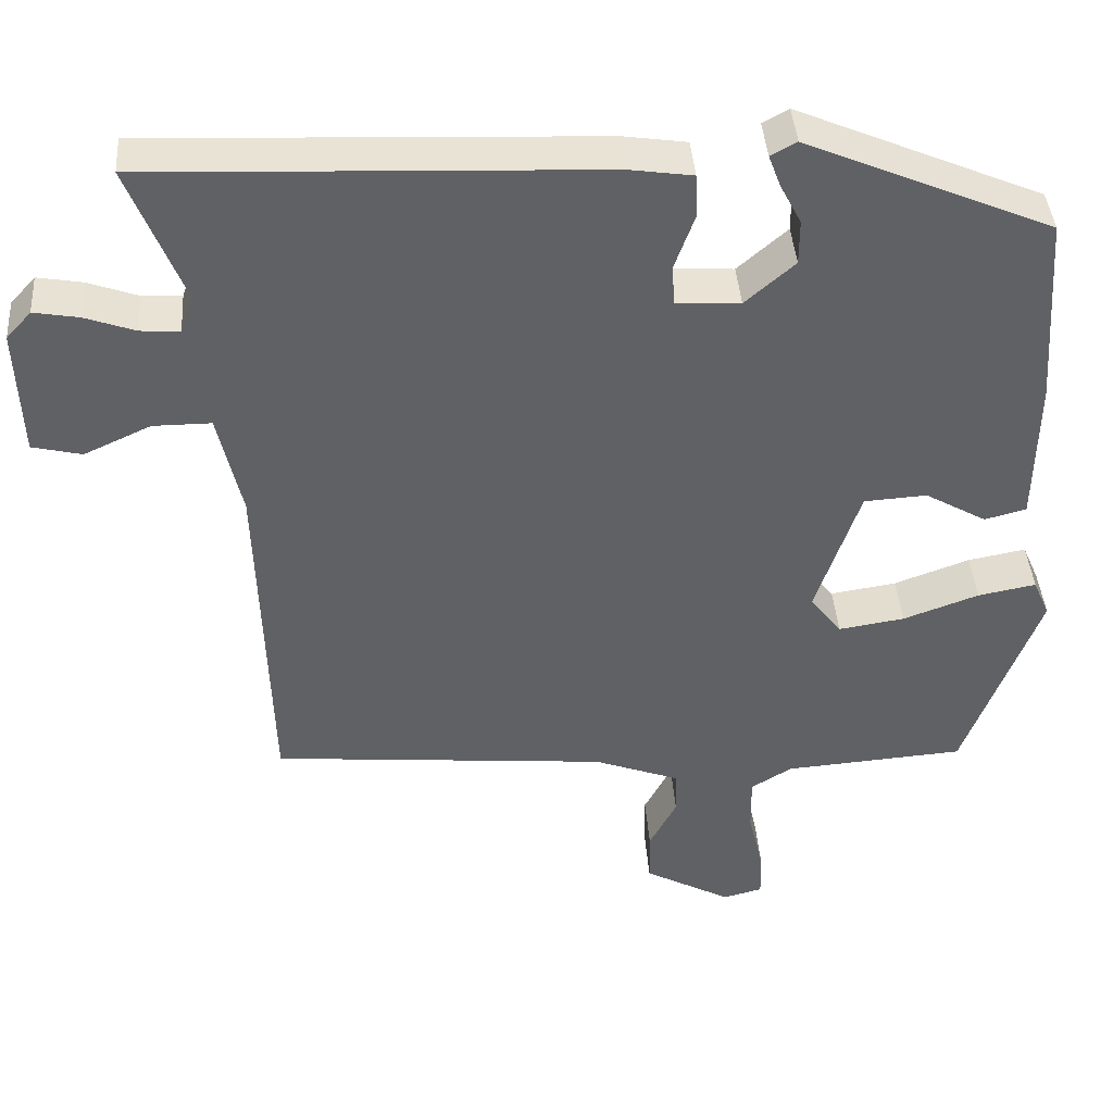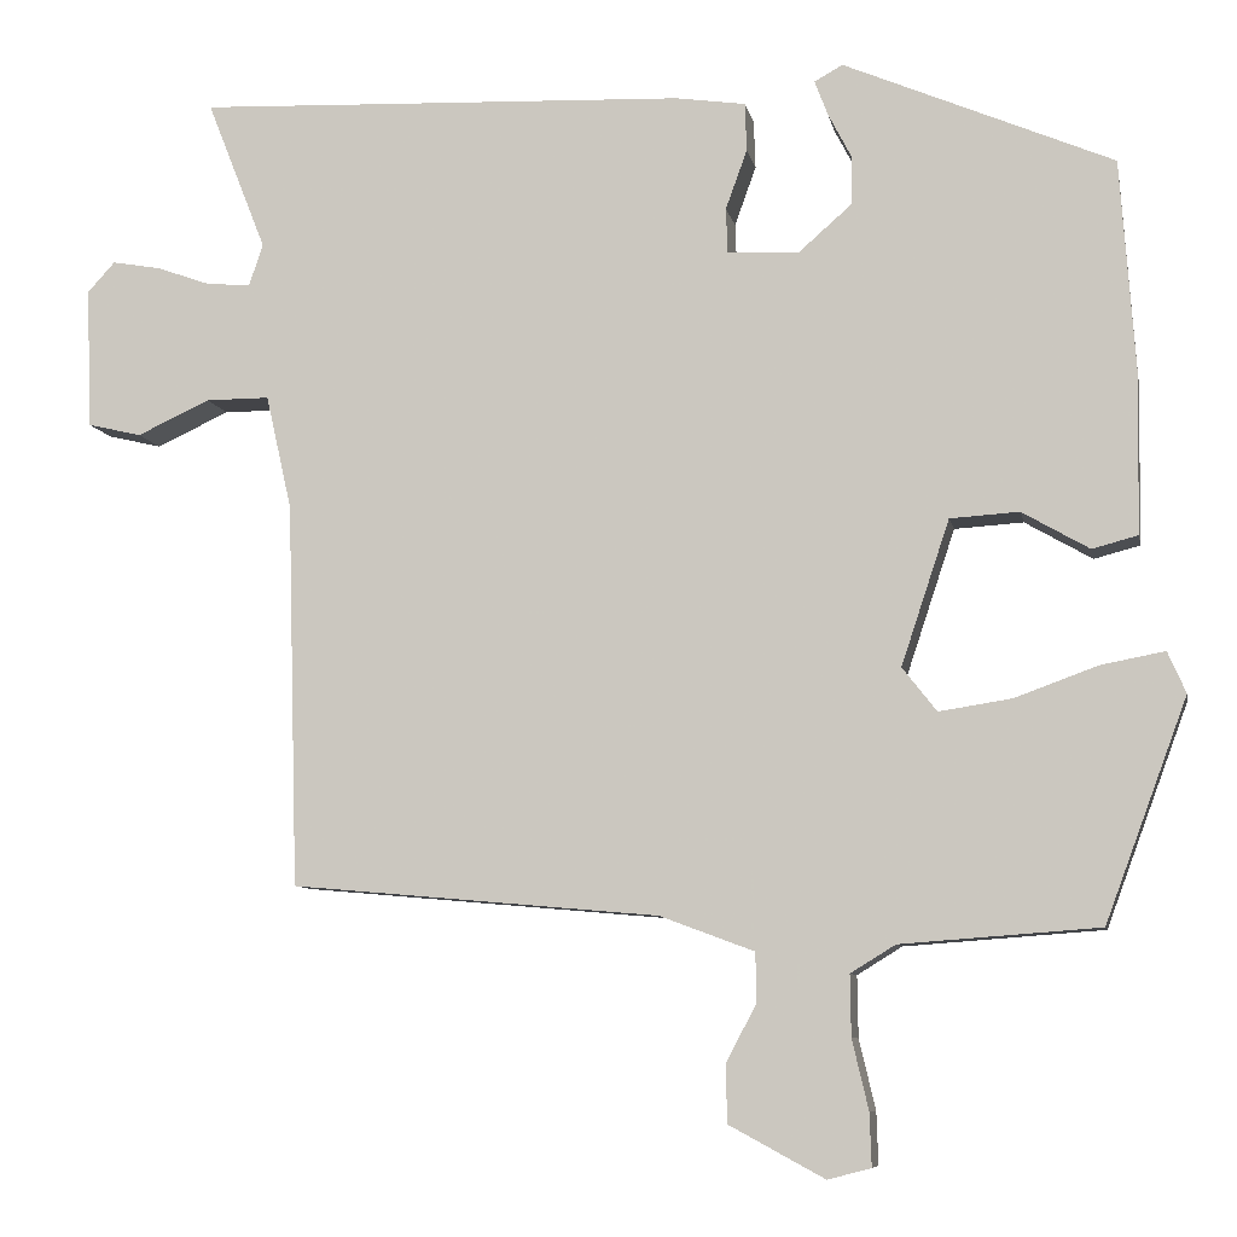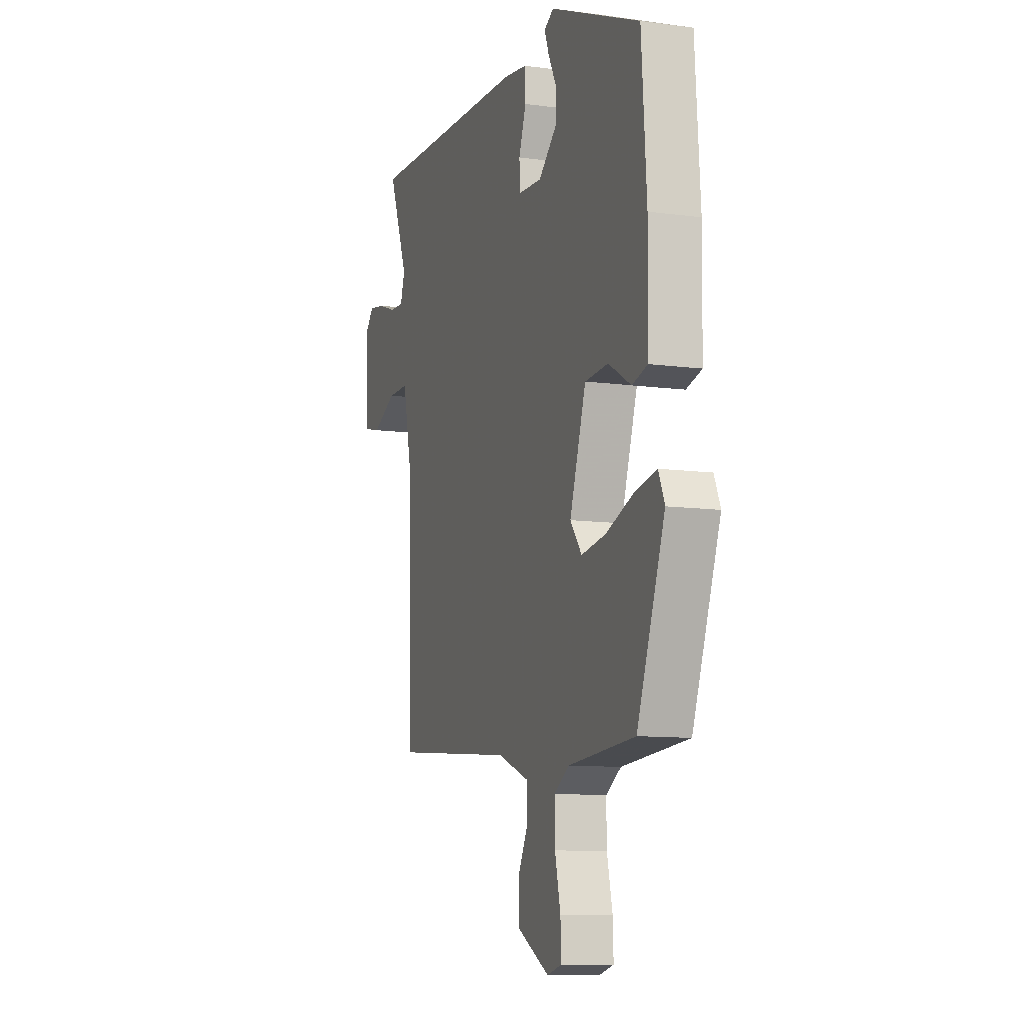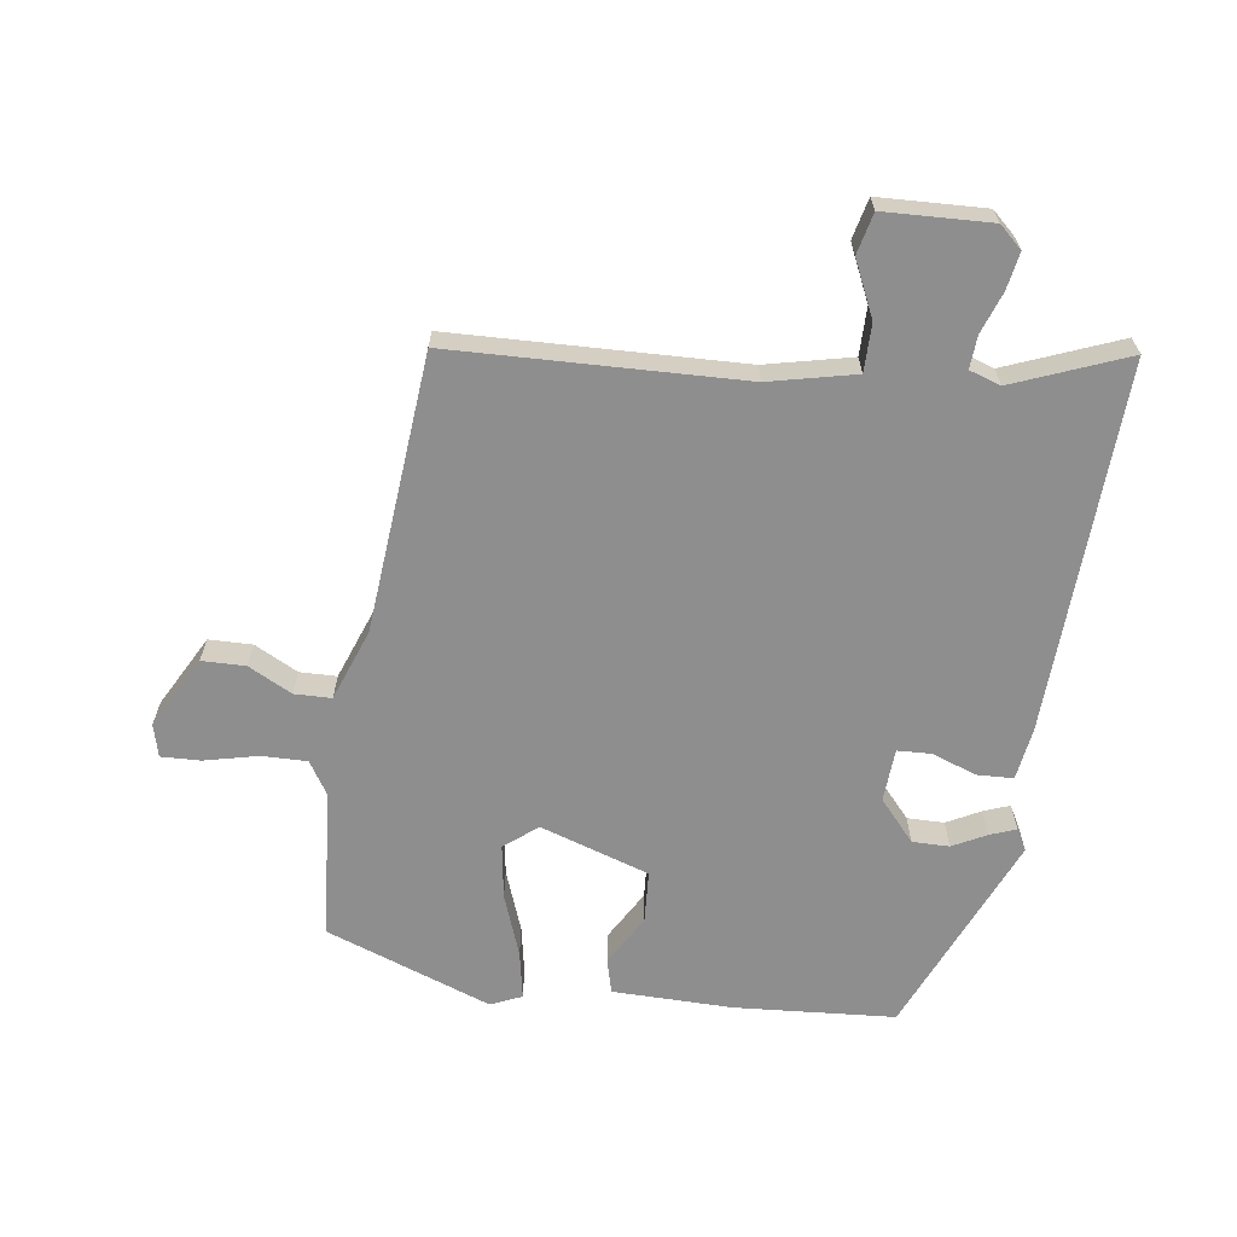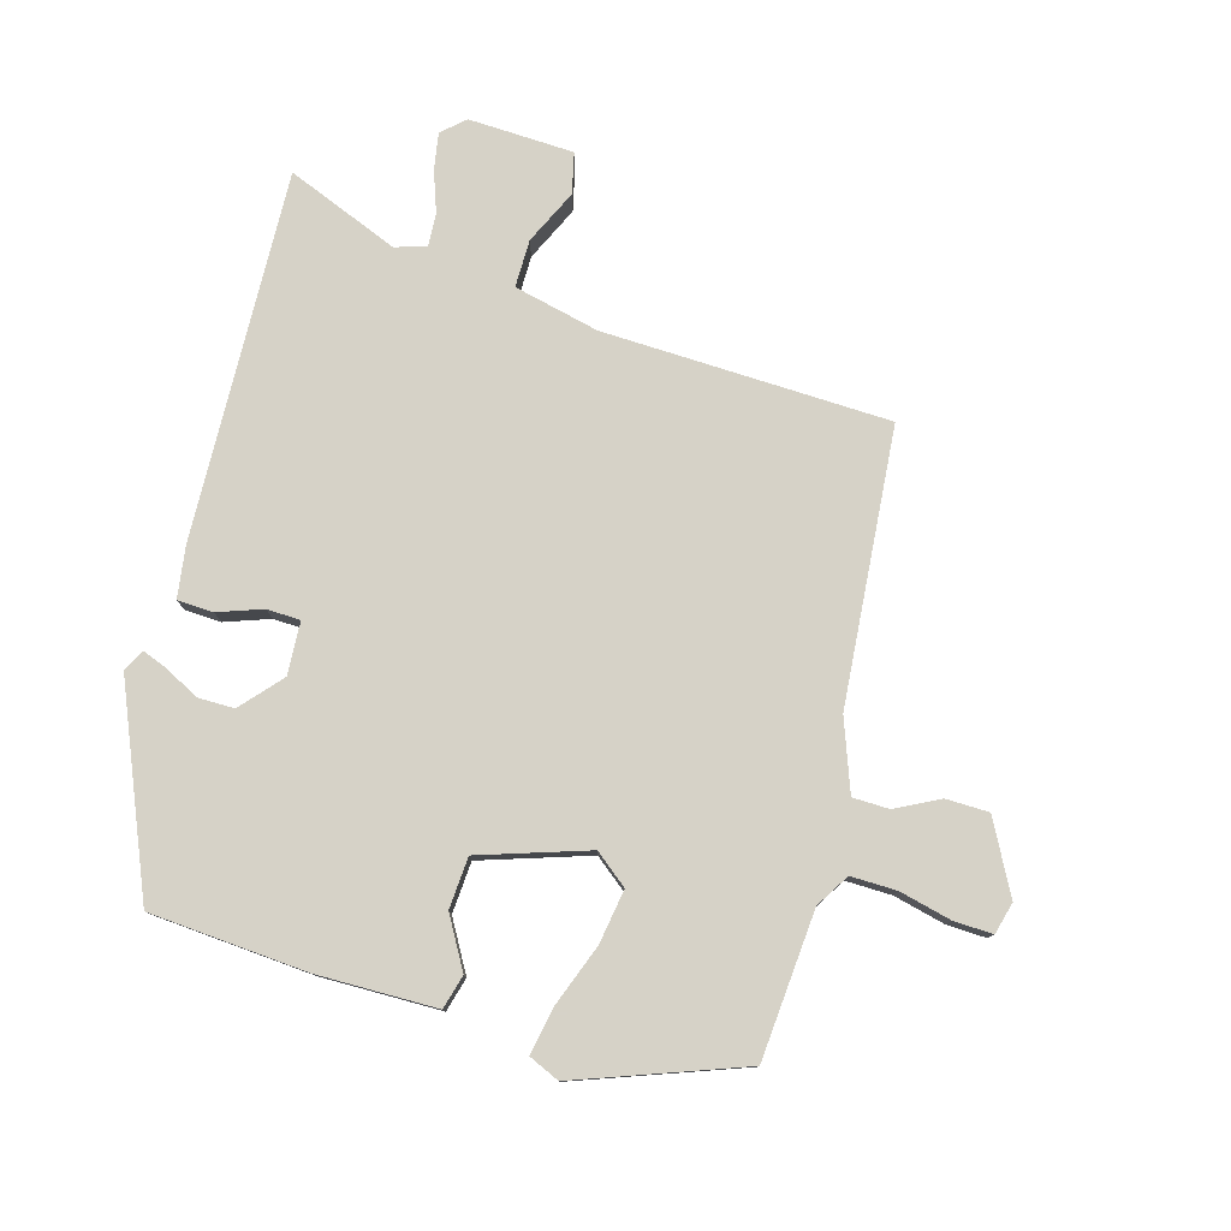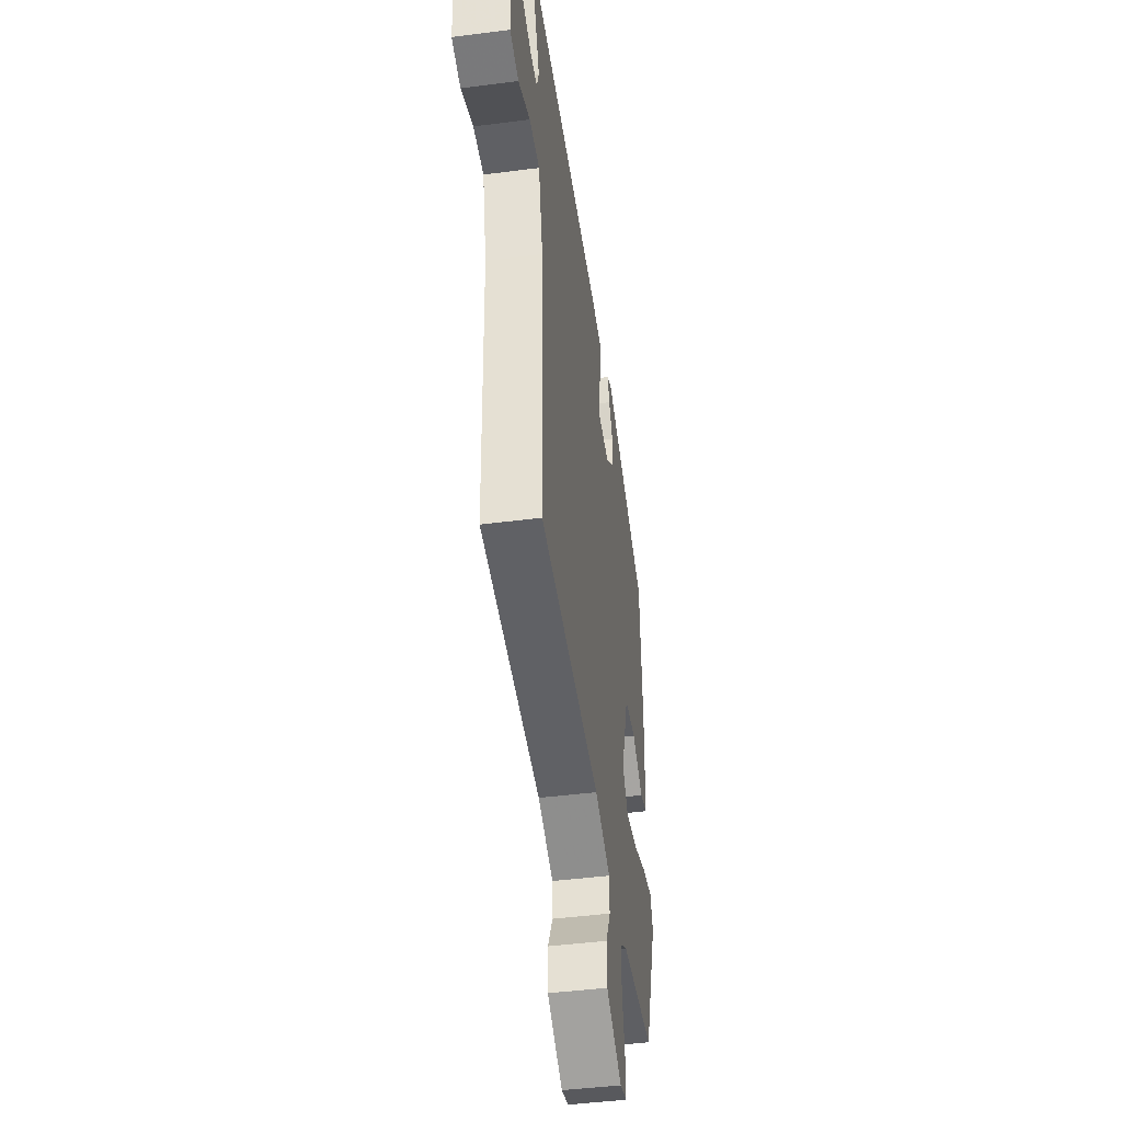
<metadata>
{"format":"obj","ext":"obj","renderer":"f3d","projection":"perspective","resolution":1024,"background":"white","views":[{"elev":41.3,"azim":-4.2,"up":"+Z"},{"elev":-8.2,"azim":11.0,"up":"+Z"},{"elev":-10.3,"azim":71.1,"up":"+Z"},{"elev":-65.0,"azim":-97.9,"up":"+Y"},{"elev":78.5,"azim":106.1,"up":"+Y"},{"elev":-44.9,"azim":-81.5,"up":"+Z"}]}
</metadata>
<code>
v -0.614 0.07 0.505
v -0.403 0.07 0.496
v -0.042 0.07 0.481
v 0.039 0.07 0.469
v 0.041 0.07 0.413
v 0.016 0.07 0.344
v 0.018 0.07 0.292
v 0.1 0.07 0.287
v 0.163 0.07 0.342
v 0.163 0.07 0.399
v 0.136 0.07 0.451
v 0.121 0.07 0.491
v 0.154 0.07 0.509
v 0.466 0.07 0.376
v 0.483 0.07 0.13
v 0.48 0.07 -0.056
v 0.427 0.07 -0.07
v 0.349 0.07 -0.025
v 0.269 0.07 -0.03
v 0.213 0.07 -0.198
v 0.253 0.07 -0.249
v 0.337 0.07 -0.236
v 0.433 0.07 -0.201
v 0.507 0.07 -0.187
v 0.528 0.07 -0.235
v 0.433 0.07 -0.491
v 0.203 0.07 -0.508
v 0.151 0.07 -0.54
v 0.152 0.07 -0.611
v 0.171 0.07 -0.692
v 0.173 0.07 -0.753
v 0.123 0.07 -0.766
v 0.012 0.07 -0.706
v 0.011 0.07 -0.639
v 0.046 0.07 -0.572
v 0.045 0.07 -0.515
v -0.065 0.07 -0.474
v -0.493 0.07 -0.436
v -0.506 0.07 0.01
v -0.536 0.07 0.143
v -0.61 0.07 0.143
v -0.695 0.07 0.104
v -0.758 0.07 0.119
v -0.764 0.07 0.283
v -0.732 0.07 0.318
v -0.675 0.07 0.308
v -0.611 0.07 0.285
v -0.561 0.07 0.282
v -0.545 0.07 0.33
v -0.614 0 0.505
v -0.403 0 0.496
v -0.042 0 0.481
v 0.039 0 0.469
v 0.041 0 0.413
v 0.016 0 0.344
v 0.018 0 0.292
v 0.1 0 0.287
v 0.163 0 0.342
v 0.163 0 0.399
v 0.136 0 0.451
v 0.121 0 0.491
v 0.154 0 0.509
v 0.466 0 0.376
v 0.483 0 0.13
v 0.48 0 -0.056
v 0.427 0 -0.07
v 0.349 0 -0.025
v 0.269 0 -0.03
v 0.213 0 -0.198
v 0.253 0 -0.249
v 0.337 0 -0.236
v 0.433 0 -0.201
v 0.507 0 -0.187
v 0.528 0 -0.235
v 0.433 0 -0.491
v 0.203 0 -0.508
v 0.151 0 -0.54
v 0.152 0 -0.611
v 0.171 0 -0.692
v 0.173 0 -0.753
v 0.123 0 -0.766
v 0.012 0 -0.706
v 0.011 0 -0.639
v 0.046 0 -0.572
v 0.045 0 -0.515
v -0.065 0 -0.474
v -0.493 0 -0.436
v -0.506 0 0.01
v -0.536 0 0.143
v -0.61 0 0.143
v -0.695 0 0.104
v -0.758 0 0.119
v -0.764 0 0.283
v -0.732 0 0.318
v -0.675 0 0.308
v -0.611 0 0.285
v -0.561 0 0.282
v -0.545 0 0.33
f 44 45 46 47
f 44 47 48
f 41 42 43 44
f 40 41 44 48
f 39 40 48 49
f 37 38 39
f 36 37 39 49
f 32 33 34 35
f 32 35 36
f 29 30 31 32
f 28 29 32 36
f 27 28 36 49
f 22 23 24 25
f 21 22 25 26
f 20 21 26 27
f 15 16 17 18
f 15 18 19
f 14 15 19
f 13 14 19
f 10 11 12 13
f 10 13 19 20
f 3 4 5 6
f 2 3 6 7
f 1 2 7
f 49 1 7
f 27 49 7
f 9 10 20 27
f 8 9 27
f 7 8 27
f 96 95 94 93
f 97 96 93
f 93 92 91 90
f 97 93 90 89
f 98 97 89 88
f 88 87 86
f 98 88 86 85
f 84 83 82 81
f 85 84 81
f 81 80 79 78
f 85 81 78 77
f 98 85 77 76
f 74 73 72 71
f 75 74 71 70
f 76 75 70 69
f 67 66 65 64
f 68 67 64
f 68 64 63
f 68 63 62
f 62 61 60 59
f 69 68 62 59
f 55 54 53 52
f 56 55 52 51
f 56 51 50
f 56 50 98
f 56 98 76
f 76 69 59 58
f 76 58 57
f 76 57 56
f 1 50 51 2
f 2 51 52 3
f 3 52 53 4
f 4 53 54 5
f 5 54 55 6
f 6 55 56 7
f 7 56 57 8
f 8 57 58 9
f 9 58 59 10
f 10 59 60 11
f 11 60 61 12
f 12 61 62 13
f 13 62 63 14
f 14 63 64 15
f 15 64 65 16
f 16 65 66 17
f 17 66 67 18
f 18 67 68 19
f 19 68 69 20
f 20 69 70 21
f 21 70 71 22
f 22 71 72 23
f 23 72 73 24
f 24 73 74 25
f 25 74 75 26
f 26 75 76 27
f 27 76 77 28
f 28 77 78 29
f 29 78 79 30
f 30 79 80 31
f 31 80 81 32
f 32 81 82 33
f 33 82 83 34
f 34 83 84 35
f 35 84 85 36
f 36 85 86 37
f 37 86 87 38
f 38 87 88 39
f 39 88 89 40
f 40 89 90 41
f 41 90 91 42
f 42 91 92 43
f 43 92 93 44
f 44 93 94 45
f 45 94 95 46
f 46 95 96 47
f 47 96 97 48
f 48 97 98 49
f 49 98 50 1

</code>
